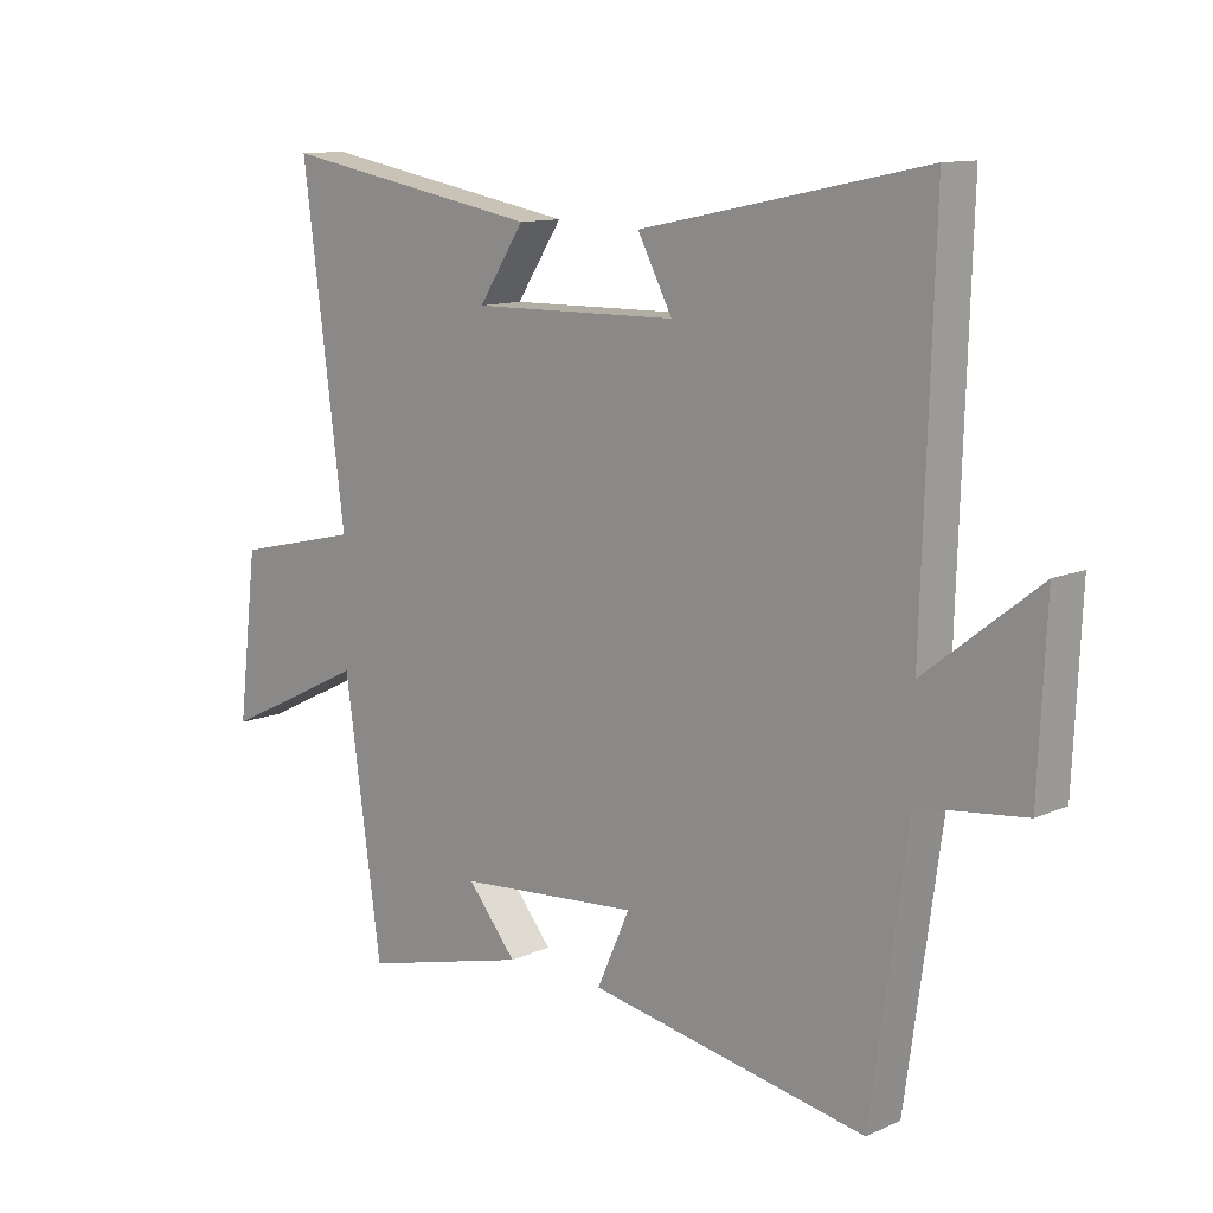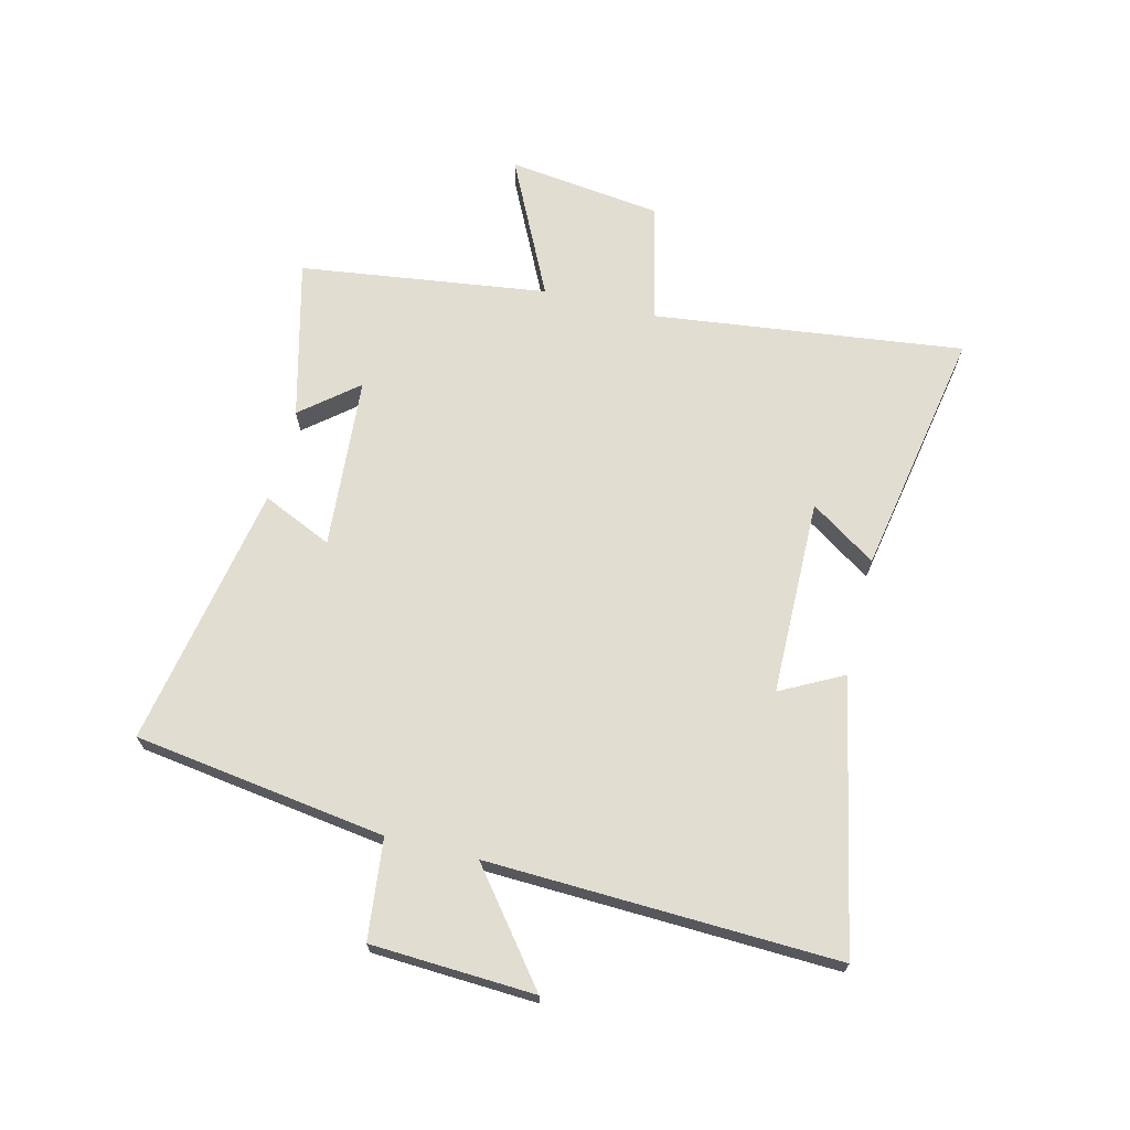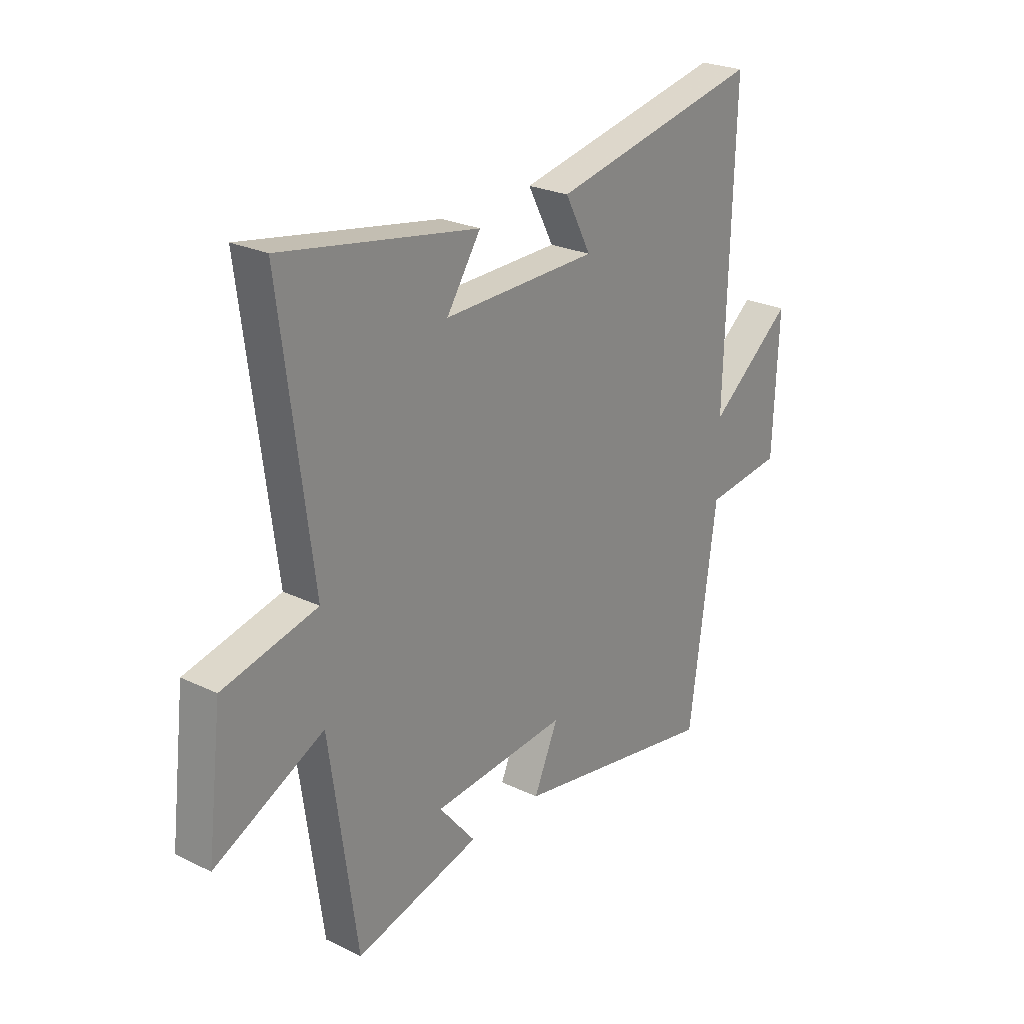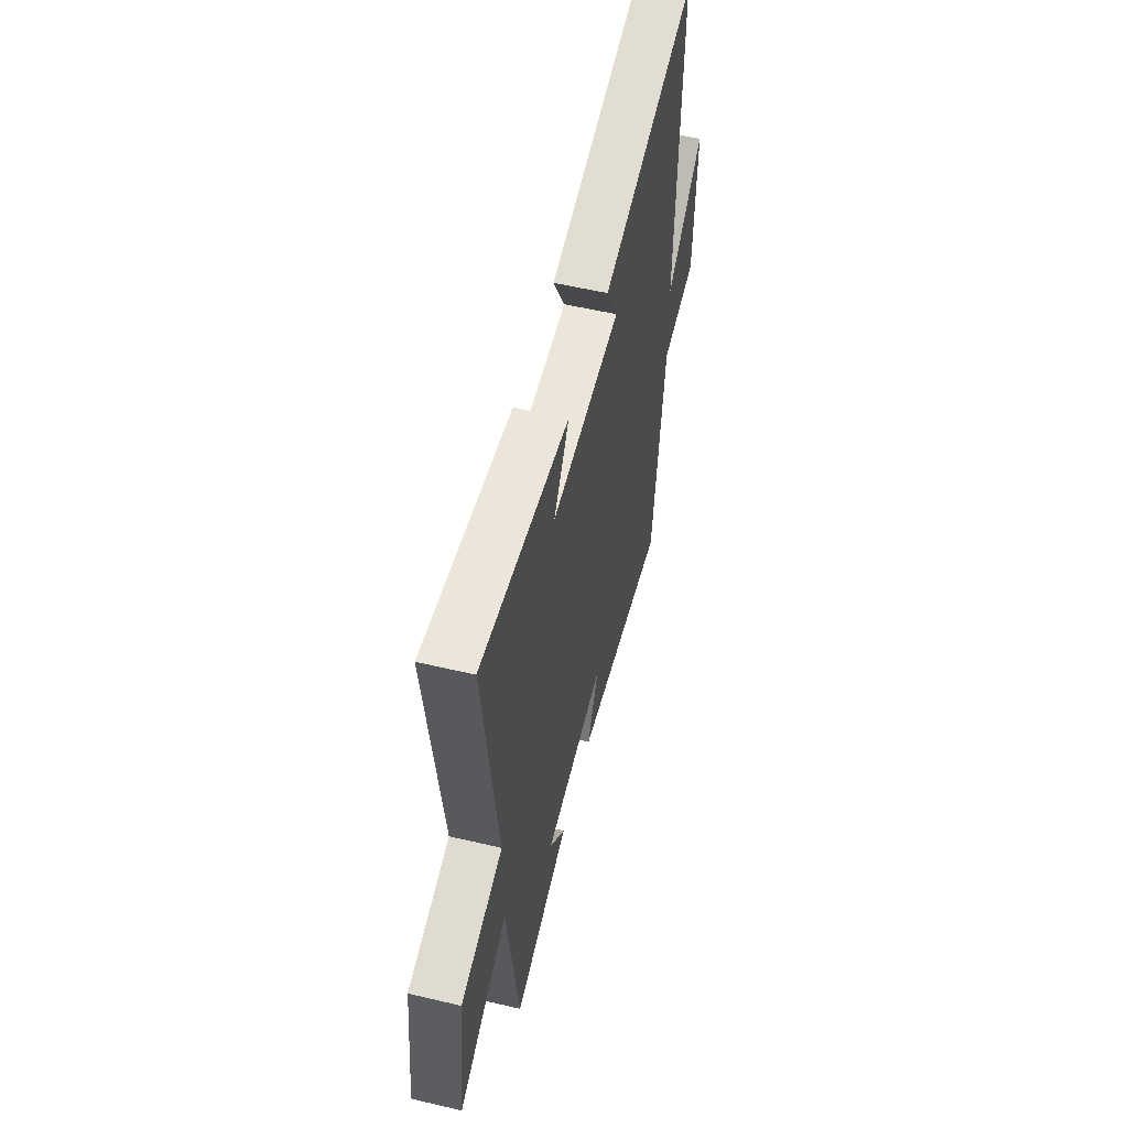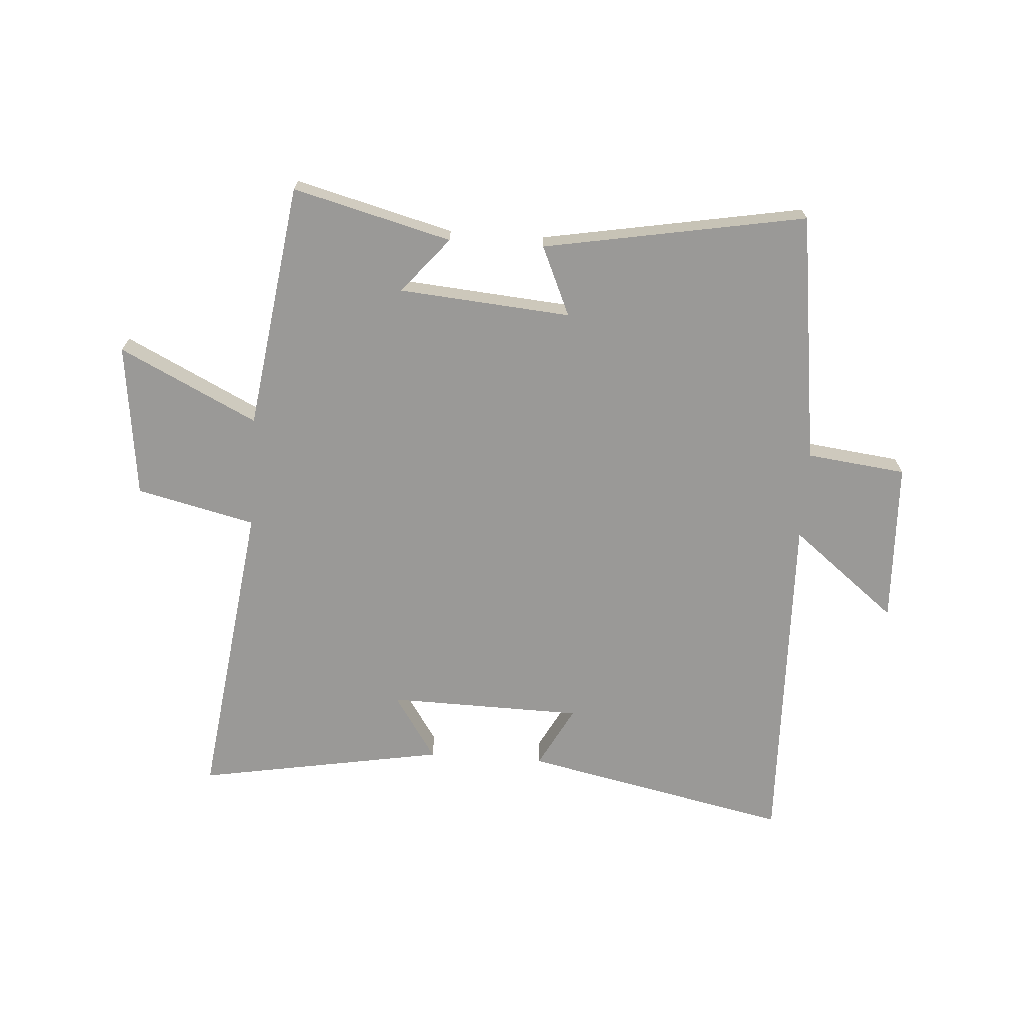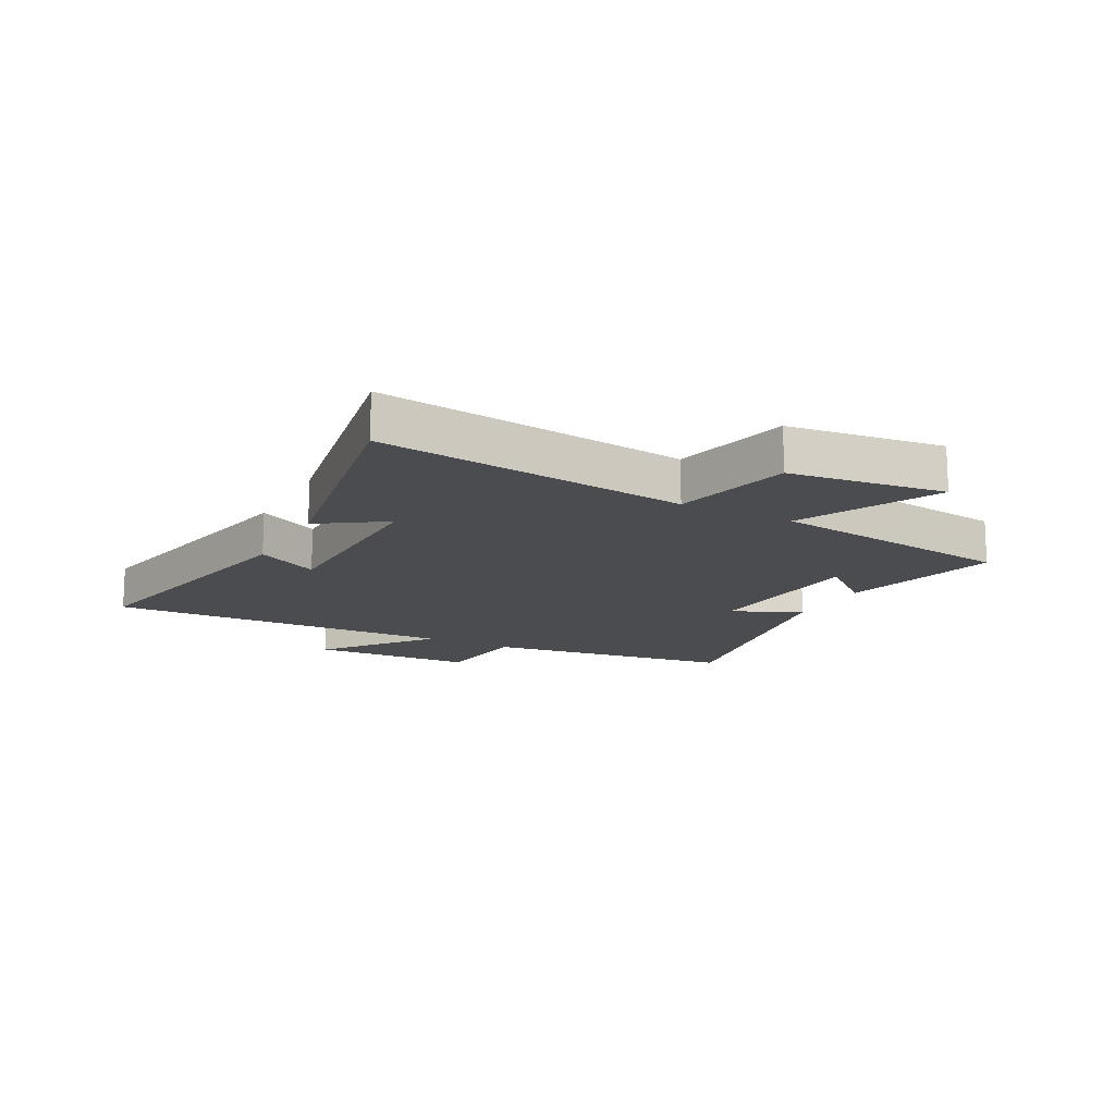
<metadata>
{"format":"obj","ext":"obj","renderer":"f3d","projection":"perspective","resolution":1024,"background":"white","views":[{"elev":11.8,"azim":-136.7,"up":"+Z"},{"elev":68.4,"azim":-75.8,"up":"+Y"},{"elev":24.9,"azim":128.1,"up":"+Z"},{"elev":55.7,"azim":103.9,"up":"+Z"},{"elev":-69.0,"azim":176.0,"up":"+Y"},{"elev":-14.9,"azim":62.4,"up":"+Y"}]}
</metadata>
<code>
v -0.441 0.07 -0.581
v -0.5 0.07 -0.152
v -0.67 0.07 -0.132
v -0.682 0.07 0.146
v -0.5 0.07 0.002
v -0.518 0.07 0.596
v -0.06 0.07 0.5
v -0.116 0.07 0.394
v 0.218 0.07 0.388
v 0.144 0.07 0.5
v 0.568 0.07 0.575
v 0.5 0.07 0.048
v 0.703 0.07 0
v 0.735 0.07 -0.264
v 0.5 0.07 -0.148
v 0.441 0.07 -0.57
v 0.17 0.07 -0.5
v 0.249 0.07 -0.405
v -0.045 0.07 -0.381
v 0.008 0.07 -0.5
v -0.441 0 -0.581
v -0.5 0 -0.152
v -0.67 0 -0.132
v -0.682 0 0.146
v -0.5 0 0.002
v -0.518 0 0.596
v -0.06 0 0.5
v -0.116 0 0.394
v 0.218 0 0.388
v 0.144 0 0.5
v 0.568 0 0.575
v 0.5 0 0.048
v 0.703 0 0
v 0.735 0 -0.264
v 0.5 0 -0.148
v 0.441 0 -0.57
v 0.17 0 -0.5
v 0.249 0 -0.405
v -0.045 0 -0.381
v 0.008 0 -0.5
f 19 20 1 2
f 18 19 2
f 15 16 17 18
f 15 18 2
f 12 13 14 15
f 12 15 2 3
f 9 10 11 12
f 8 9 12
f 5 6 7 8
f 5 8 12
f 3 4 5
f 3 5 12
f 22 21 40 39
f 22 39 38
f 38 37 36 35
f 22 38 35
f 35 34 33 32
f 23 22 35 32
f 32 31 30 29
f 32 29 28
f 28 27 26 25
f 32 28 25
f 25 24 23
f 32 25 23
f 1 21 22 2
f 2 22 23 3
f 3 23 24 4
f 4 24 25 5
f 5 25 26 6
f 6 26 27 7
f 7 27 28 8
f 8 28 29 9
f 9 29 30 10
f 10 30 31 11
f 11 31 32 12
f 12 32 33 13
f 13 33 34 14
f 14 34 35 15
f 15 35 36 16
f 16 36 37 17
f 17 37 38 18
f 18 38 39 19
f 19 39 40 20
f 20 40 21 1

</code>
